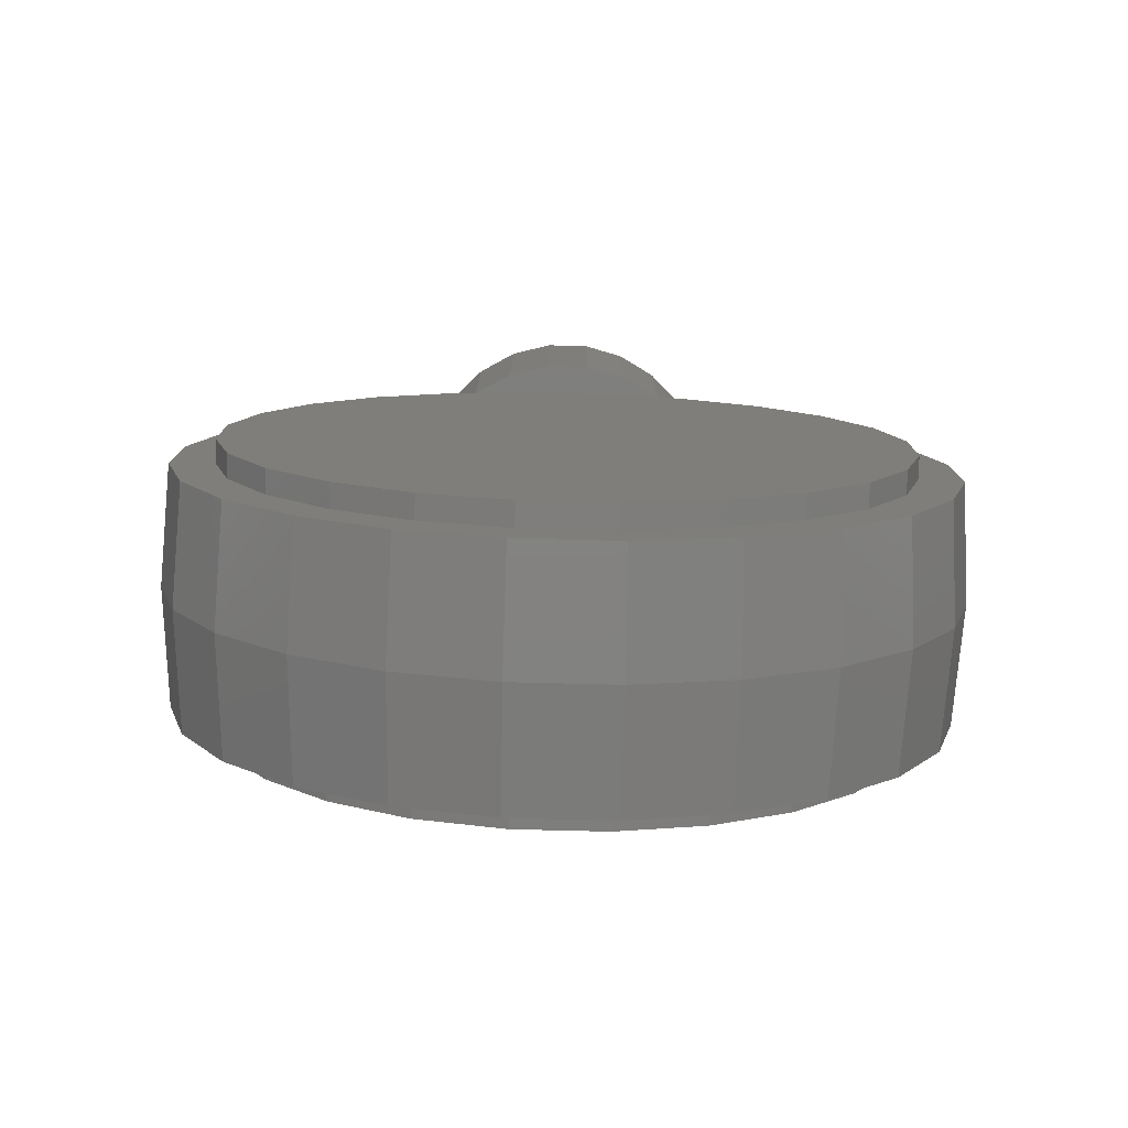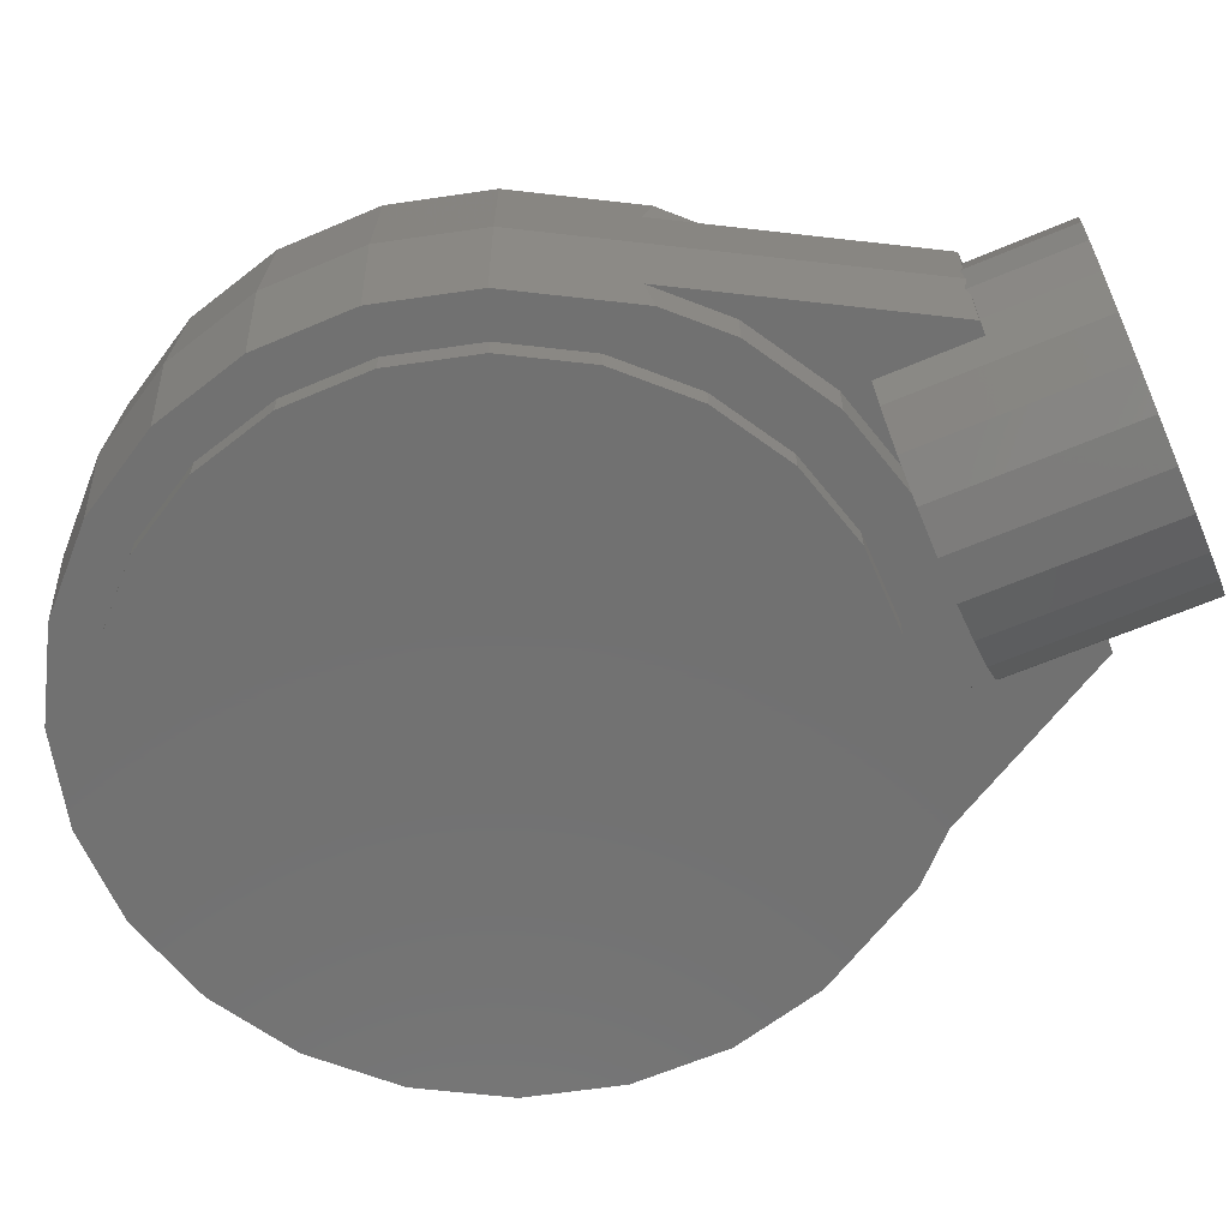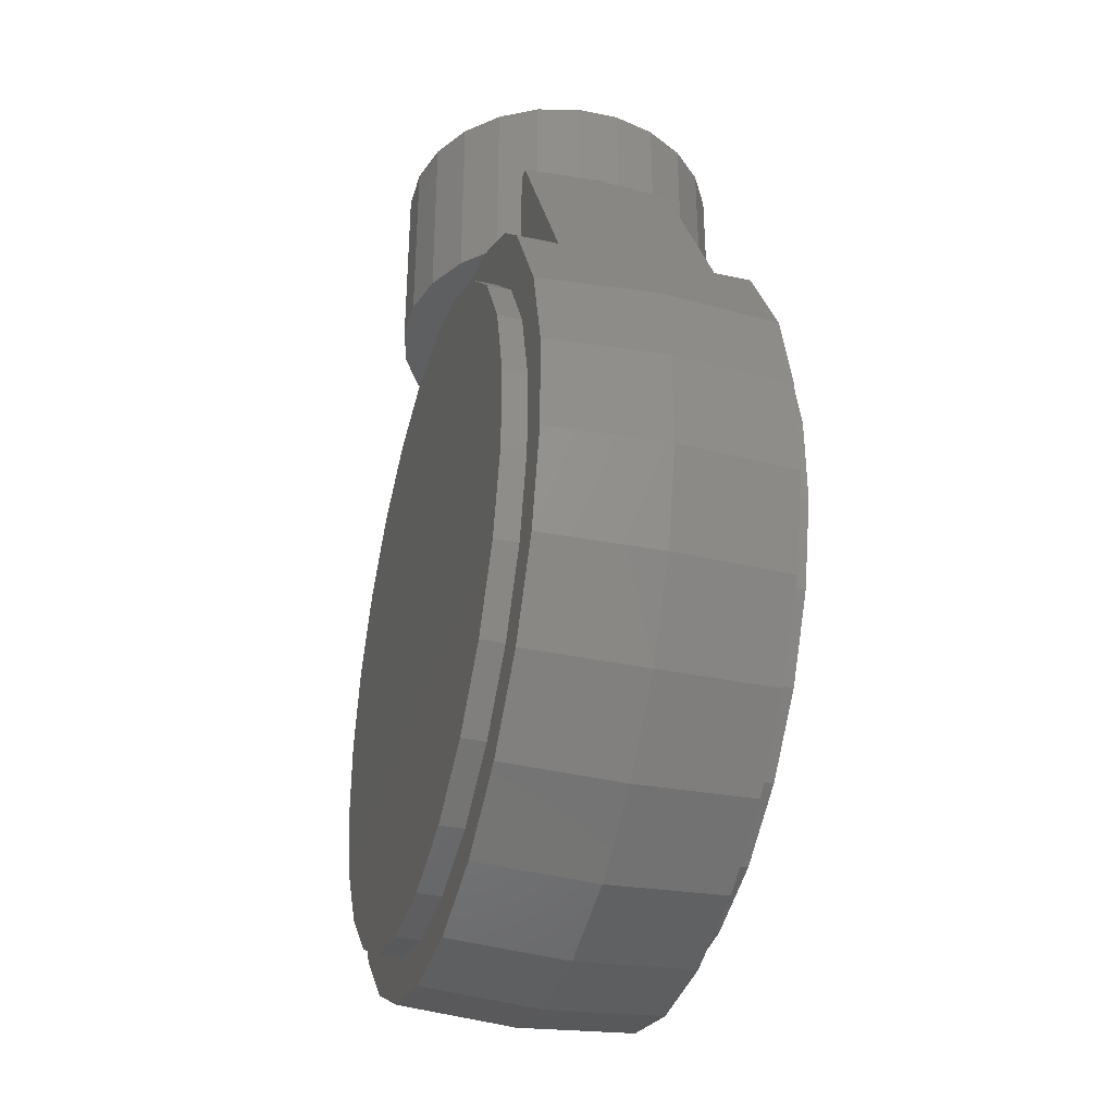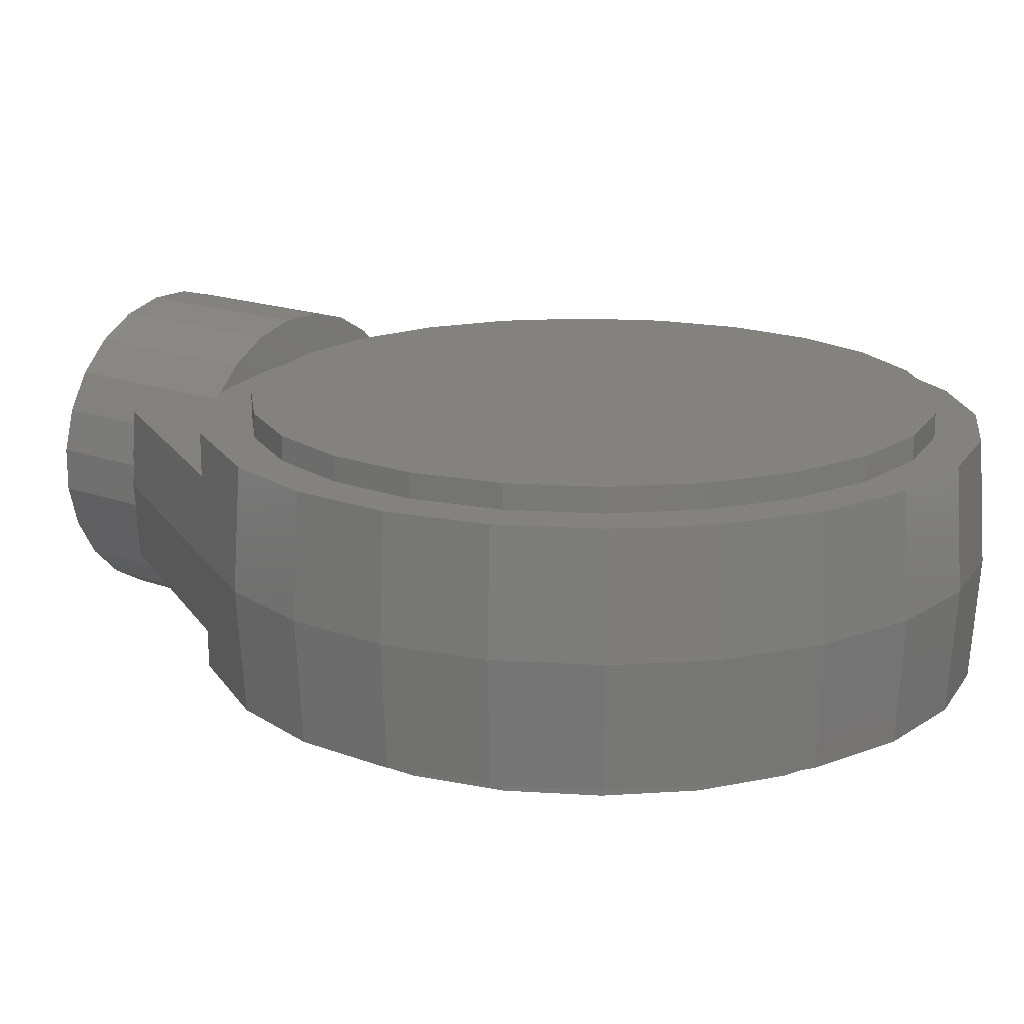
<metadata>
{"format":"stl","ext":"stl","renderer":"f3d","projection":"perspective","resolution":1024,"background":"white","views":[{"elev":-78.3,"azim":-1.4,"up":"+Z"},{"elev":-63.2,"azim":-66.6,"up":"+Y"},{"elev":-36.3,"azim":74.6,"up":"+Z"},{"elev":16.9,"azim":127.4,"up":"+Y"}]}
</metadata>
<code>
# stl→obj: 281 verts, 480 faces
v 0.0207 0.003879 0.06063
v 0.02023 0.01 0.06063
v 0.01957 0.008106 0.06063
v 0.01848 0.01 0.06063
v 0.01848 -0.01 0.06063
v 0.02023 -0.01 0.06063
v 0.01957 -0.008106 0.06063
v 0.0207 -0.003879 0.06063
v -0.0207 -0.003879 0.06063
v -0.02023 -0.01 0.06063
v -0.01957 -0.008106 0.06063
v -0.01848 -0.01 0.06063
v 0.01848 -0.01 0.0485
v 0.01872 -0.01 0.04519
v 0.02978 -0.01 0.03881
v 0.03699 -0.01 0.0316
v 0.006385 -0.01 0.0485
v -0.01848 0.01 0.0485
v -0.01872 0.01 0.04519
v -0.02023 0.01 0.06063
v -0.02978 0.01 0.03881
v -0.03699 0.01 0.0316
v -0.01848 0.01 0.06063
v -0.006385 0.01 0.0485
v -0.01957 0.008106 0.06063
v -0.0207 0.003879 0.06063
v -0.03914 0.015 -0.01621
v -0.04426 0.015 -0.01833
v -0.042 0.015 -0.005529
v -0.0475 0.015 -0.006253
v -0.042 0.015 0.005529
v -0.0475 0.015 0.006253
v -0.03914 0.015 0.01621
v -0.04426 0.015 0.01833
v -0.03361 0.015 0.02579
v -0.03608 0.015 0.03251
v -0.02579 0.015 0.03361
v -0.02978 0.015 0.03881
v -0.01621 0.015 0.03914
v -0.01872 0.015 0.04519
v -0.005529 0.015 0.042
v -0.006385 0.015 0.0485
v 0.005529 0.015 0.042
v 0.006385 0.015 0.0485
v 0.01621 0.015 0.03914
v 0.01872 0.015 0.04519
v 0.02579 0.015 0.03361
v 0.02978 0.015 0.03881
v 0.03361 0.015 0.02579
v 0.03608 0.015 0.03251
v 0.03914 0.015 0.01621
v 0.04426 0.015 0.01833
v 0.042 0.015 0.005529
v 0.0475 0.015 0.006253
v 0.042 0.015 -0.005529
v 0.0475 0.015 -0.006253
v 0.03914 0.015 -0.01621
v 0.04426 0.015 -0.01833
v 0.03361 0.015 -0.02579
v 0.03801 0.015 -0.02917
v 0.02579 0.015 -0.03361
v 0.02917 0.015 -0.03801
v 0.01621 0.015 -0.03914
v 0.01833 0.015 -0.04426
v 0.005529 0.015 -0.042
v 0.006253 0.015 -0.0475
v -0.005529 0.015 -0.042
v -0.006253 0.015 -0.0475
v -0.01621 0.015 -0.03914
v -0.01833 0.015 -0.04426
v -0.02579 0.015 -0.03361
v -0.02917 0.015 -0.03801
v -0.03361 0.015 -0.02579
v -0.03801 0.015 -0.02917
v 0.021 6.491e-19 0.06063
v 0.04519 -8.635e-19 0.01872
v 0.021 0.002765 0.06026
v 0.03699 0.01 0.0316
v -0.021 0.002765 0.06026
v -0.021 4.976e-18 0.06063
v -0.04519 4.165e-18 0.01872
v -0.042 -0.015 0.005529
v -0.0475 -0.015 0.006253
v -0.042 -0.015 -0.005529
v -0.0475 -0.015 -0.006253
v -0.03914 -0.015 -0.01621
v -0.04426 -0.015 -0.01833
v -0.03361 -0.015 -0.02579
v -0.03801 -0.015 -0.02917
v -0.02579 -0.015 -0.03361
v -0.02917 -0.015 -0.03801
v -0.01621 -0.015 -0.03914
v -0.01833 -0.015 -0.04426
v -0.005529 -0.015 -0.042
v -0.006253 -0.015 -0.0475
v 0.005529 -0.015 -0.042
v 0.006253 -0.015 -0.0475
v 0.01621 -0.015 -0.03914
v 0.01833 -0.015 -0.04426
v 0.02579 -0.015 -0.03361
v 0.02917 -0.015 -0.03801
v 0.03361 -0.015 -0.02579
v 0.03801 -0.015 -0.02917
v 0.03914 -0.015 -0.01621
v 0.04426 -0.015 -0.01833
v 0.042 -0.015 -0.005529
v 0.0475 -0.015 -0.006253
v 0.042 -0.015 0.005529
v 0.0475 -0.015 0.006253
v 0.03914 -0.015 0.01621
v 0.04426 -0.015 0.01833
v 0.03361 -0.015 0.02579
v 0.03608 -0.015 0.03251
v 0.02579 -0.015 0.03361
v 0.02978 -0.015 0.03881
v 0.01621 -0.015 0.03914
v 0.01872 -0.015 0.04519
v 0.005529 -0.015 0.042
v 0.006385 -0.015 0.0485
v -0.005529 -0.015 0.042
v -0.006385 -0.015 0.0485
v -0.01621 -0.015 0.03914
v -0.01872 -0.015 0.04519
v -0.02579 -0.015 0.03361
v -0.02978 -0.015 0.03881
v -0.03361 -0.015 0.02579
v -0.03608 -0.015 0.03251
v -0.03914 -0.015 0.01621
v -0.04426 -0.015 0.01833
v 0.0485 -8.674e-18 -0.006385
v 0.04519 -8.674e-18 -0.01872
v 0.0485 0 0.006385
v 0.0485 0 -0.006385
v 0.04519 2.705e-19 -0.01872
v 0.03881 0 -0.02978
v 0.04519 -2.946e-18 0.01872
v 0.03881 -2.867e-18 -0.02978
v 0.02978 -8.635e-19 -0.03881
v 0.021 -0.002765 0.06026
v 0.021 -6.491e-19 0.06063
v 0.02978 1.041e-17 -0.03881
v 0.01872 1.041e-17 -0.04519
v 0.01872 -1.219e-18 -0.04519
v 0.006385 8.635e-19 -0.0485
v 0.006385 4.03e-19 -0.0485
v -0.006385 0 -0.0485
v -0.006385 -1.214e-17 -0.0485
v -0.01872 -1.388e-17 -0.04519
v -0.01872 2.164e-19 -0.04519
v -0.02978 0 -0.03881
v -0.02978 -6.939e-18 -0.03881
v -0.03881 -5.204e-18 -0.02978
v -0.03881 4.165e-18 -0.02978
v -0.04519 0 -0.01872
v -0.04519 -6.939e-18 -0.01872
v -0.0485 -3.469e-18 -0.006385
v -0.021 -4.976e-18 0.06063
v -0.04519 -4.165e-18 0.01872
v -0.021 -0.002765 0.06026
v -0.03699 -0.01 0.0316
v -0.0485 8.635e-19 -0.006385
v -0.0485 8.635e-19 0.006385
v -0.0485 1.459e-18 0.006385
v -0.04519 -8.344e-19 0.01872
v 0.02579 -0.018 0.03361
v 0.03361 -0.018 0.02579
v 0.01621 -0.018 0.03914
v 0.005529 -0.018 0.042
v -0.005529 -0.018 0.042
v -0.01621 -0.018 0.03914
v -0.02579 -0.018 0.03361
v -0.03361 -0.018 0.02579
v -0.03914 -0.018 0.01621
v -0.042 -0.018 0.005529
v -0.042 -0.018 -0.005529
v -0.03914 -0.018 -0.01621
v -0.03361 -0.018 -0.02579
v -0.02579 -0.018 -0.03361
v -0.01621 -0.018 -0.03914
v -0.005529 -0.018 -0.042
v 0.005529 -0.018 -0.042
v 0.01621 -0.018 -0.03914
v 0.02579 -0.018 -0.03361
v 0.03361 -0.018 -0.02579
v 0.03914 -0.018 -0.01621
v 0.042 -0.018 -0.005529
v 0.042 -0.018 0.005529
v 0.03914 -0.018 0.01621
v -0.02978 -0.01 0.03881
v -0.01872 -0.01 0.04519
v -0.01848 -0.01 0.0485
v -0.006385 -0.01 0.0485
v 0.0485 8.674e-18 -0.006385
v 0.04519 8.674e-18 -0.01872
v 0.04519 -2.705e-19 -0.01872
v 0.04519 1.219e-18 0.01872
v 0.03881 2.867e-18 -0.02978
v 0.02978 -1.214e-17 -0.03881
v 0.01872 -6.939e-18 -0.04519
v 0.01872 2.946e-18 -0.04519
v 0.006385 1.324e-18 -0.0485
v -0.006385 1.214e-17 -0.0485
v -0.01872 1.388e-17 -0.04519
v -0.01872 -2.164e-19 -0.04519
v -0.02978 6.939e-18 -0.03881
v -0.03881 5.204e-18 -0.02978
v -0.03881 -4.165e-18 -0.02978
v -0.04519 6.939e-18 -0.01872
v -0.0485 6.939e-18 -0.006385
v -0.0485 2.685e-19 0.006385
v -0.04519 8.344e-19 0.01872
v 0.03361 0.018 0.02579
v 0.02579 0.018 0.03361
v 0.03914 0.018 0.01621
v 0.042 0.018 0.005529
v 0.042 0.018 -0.005529
v 0.03914 0.018 -0.01621
v 0.03361 0.018 -0.02579
v 0.02579 0.018 -0.03361
v 0.01621 0.018 -0.03914
v 0.005529 0.018 -0.042
v -0.005529 0.018 -0.042
v -0.01621 0.018 -0.03914
v -0.02579 0.018 -0.03361
v -0.03361 0.018 -0.02579
v -0.03914 0.018 -0.01621
v -0.042 0.018 -0.005529
v -0.042 0.018 0.005529
v -0.03914 0.018 0.01621
v -0.03361 0.018 0.02579
v -0.02579 0.018 0.03361
v -0.01621 0.018 0.03914
v -0.005529 0.018 0.042
v 0.005529 0.018 0.042
v 0.01621 0.018 0.03914
v 0.02978 0.01 0.03881
v 0.01872 0.01 0.04519
v 0.01848 0.01 0.0485
v 0.006385 0.01 0.0485
v 0.01957 0.008106 0.0735
v 0.021 0.002765 0.0735
v -0.01957 0.008106 0.0735
v -0.021 0.002765 0.0735
v 0.021 0 0.06063
v 0.021 -0.002765 0.0735
v 0.01957 -0.008106 0.0735
v -0.01957 -0.008106 0.0735
v -0.021 -0.002765 0.0735
v -0.021 0 0.06063
v 0.0168 -0.01289 0.0735
v 0.0168 -0.01289 0.0485
v -0.0168 -0.01289 0.0485
v -0.0168 -0.01289 0.0735
v 0.0168 0.01289 0.0485
v 0.0168 0.01289 0.0735
v -0.0168 0.01289 0.0735
v -0.0168 0.01289 0.0485
v 0.01289 -0.0168 0.0485
v 0.008106 -0.01957 0.0485
v 0.002765 -0.021 0.0485
v -0.01289 -0.0168 0.0485
v -0.008106 -0.01957 0.0485
v -0.002765 -0.021 0.0485
v -0.01289 0.0168 0.0485
v -0.008106 0.01957 0.0485
v -0.002765 0.021 0.0485
v 0.01289 0.0168 0.0485
v 0.008106 0.01957 0.0485
v 0.002765 0.021 0.0485
v 0.01289 0.0168 0.0735
v 0.01289 -0.0168 0.0735
v 0.008106 -0.01957 0.0735
v 0.002765 -0.021 0.0735
v -0.002765 -0.021 0.0735
v -0.008106 -0.01957 0.0735
v -0.01289 -0.0168 0.0735
v -0.01289 0.0168 0.0735
v -0.008106 0.01957 0.0735
v -0.002765 0.021 0.0735
v 0.002765 0.021 0.0735
v 0.008106 0.01957 0.0735
f 1 2 3
f 3 2 4
f 5 6 7
f 7 6 8
f 9 10 11
f 11 10 12
f 13 14 6
f 6 14 15
f 6 15 16
f 6 5 13
f 13 17 14
f 18 19 20
f 20 19 21
f 20 21 22
f 20 23 18
f 18 24 19
f 23 20 25
f 25 20 26
f 27 28 29
f 29 28 30
f 29 30 31
f 31 30 32
f 31 32 33
f 33 32 34
f 33 34 35
f 35 34 36
f 35 36 37
f 37 36 38
f 37 38 39
f 39 38 40
f 39 40 41
f 41 40 42
f 41 42 43
f 43 42 44
f 43 44 45
f 45 44 46
f 45 46 47
f 47 46 48
f 47 48 49
f 49 48 50
f 49 50 51
f 51 50 52
f 51 52 53
f 53 52 54
f 53 54 55
f 55 54 56
f 55 56 57
f 57 56 58
f 57 58 59
f 59 58 60
f 59 60 61
f 61 60 62
f 61 62 63
f 63 62 64
f 63 64 65
f 65 64 66
f 65 66 67
f 67 66 68
f 67 68 69
f 69 68 70
f 69 70 71
f 71 70 72
f 71 72 73
f 73 72 74
f 73 74 27
f 27 74 28
f 75 76 77
f 77 76 78
f 77 78 1
f 1 78 2
f 52 50 76
f 76 50 78
f 26 20 79
f 79 20 22
f 79 22 80
f 80 22 81
f 36 34 22
f 22 34 81
f 82 83 84
f 84 83 85
f 84 85 86
f 86 85 87
f 86 87 88
f 88 87 89
f 88 89 90
f 90 89 91
f 90 91 92
f 92 91 93
f 92 93 94
f 94 93 95
f 94 95 96
f 96 95 97
f 96 97 98
f 98 97 99
f 98 99 100
f 100 99 101
f 100 101 102
f 102 101 103
f 102 103 104
f 104 103 105
f 104 105 106
f 106 105 107
f 106 107 108
f 108 107 109
f 108 109 110
f 110 109 111
f 110 111 112
f 112 111 113
f 112 113 114
f 114 113 115
f 114 115 116
f 116 115 117
f 116 117 118
f 118 117 119
f 118 119 120
f 120 119 121
f 120 121 122
f 122 121 123
f 122 123 124
f 124 123 125
f 124 125 126
f 126 125 127
f 126 127 128
f 128 127 129
f 128 129 82
f 82 129 83
f 130 107 131
f 131 107 105
f 132 109 133
f 133 109 107
f 134 105 135
f 135 105 103
f 136 111 132
f 132 111 109
f 137 103 138
f 138 103 101
f 8 6 139
f 139 6 16
f 139 16 140
f 140 16 76
f 113 111 16
f 16 111 76
f 141 101 142
f 142 101 99
f 143 99 144
f 144 99 97
f 145 97 146
f 146 97 95
f 147 95 148
f 148 95 93
f 149 93 150
f 150 93 91
f 151 91 152
f 152 91 89
f 153 89 154
f 154 89 87
f 155 87 156
f 156 87 85
f 157 158 159
f 159 158 160
f 159 160 9
f 9 160 10
f 129 127 158
f 158 127 160
f 161 85 162
f 162 85 83
f 163 83 164
f 164 83 129
f 165 166 114
f 114 166 112
f 167 165 116
f 116 165 114
f 168 167 118
f 118 167 116
f 169 168 120
f 120 168 118
f 170 169 122
f 122 169 120
f 171 170 124
f 124 170 122
f 172 171 126
f 126 171 124
f 173 172 128
f 128 172 126
f 174 173 82
f 82 173 128
f 175 174 84
f 84 174 82
f 176 175 86
f 86 175 84
f 177 176 88
f 88 176 86
f 178 177 90
f 90 177 88
f 179 178 92
f 92 178 90
f 180 179 94
f 94 179 92
f 181 180 96
f 96 180 94
f 182 181 98
f 98 181 96
f 183 182 100
f 100 182 98
f 184 183 102
f 102 183 100
f 185 184 104
f 104 184 102
f 186 185 106
f 106 185 104
f 187 186 108
f 108 186 106
f 188 187 110
f 110 187 108
f 166 188 112
f 112 188 110
f 170 171 169
f 169 171 165
f 169 165 168
f 168 165 167
f 187 188 171
f 171 188 166
f 171 166 165
f 175 176 187
f 187 176 178
f 187 178 186
f 186 178 179
f 186 179 185
f 185 179 180
f 185 180 184
f 184 180 181
f 184 181 183
f 183 181 182
f 175 187 174
f 174 187 171
f 174 171 173
f 173 171 172
f 176 177 178
f 115 113 15
f 15 113 16
f 189 160 125
f 125 160 127
f 190 191 189
f 189 191 12
f 189 12 10
f 10 160 189
f 190 192 191
f 15 14 115
f 115 14 117
f 14 17 117
f 117 17 119
f 192 190 121
f 121 190 123
f 190 189 123
f 123 189 125
f 56 193 58
f 58 193 194
f 54 132 56
f 56 132 133
f 58 195 60
f 60 195 135
f 52 196 54
f 54 196 132
f 60 197 62
f 62 197 138
f 62 198 64
f 64 198 199
f 64 200 66
f 66 200 144
f 66 201 68
f 68 201 146
f 68 202 70
f 70 202 203
f 70 204 72
f 72 204 150
f 72 205 74
f 74 205 206
f 74 207 28
f 28 207 154
f 28 208 30
f 30 208 209
f 30 161 32
f 32 161 162
f 32 210 34
f 34 210 211
f 212 213 49
f 49 213 47
f 214 212 51
f 51 212 49
f 215 214 53
f 53 214 51
f 216 215 55
f 55 215 53
f 217 216 57
f 57 216 55
f 218 217 59
f 59 217 57
f 219 218 61
f 61 218 59
f 220 219 63
f 63 219 61
f 221 220 65
f 65 220 63
f 222 221 67
f 67 221 65
f 223 222 69
f 69 222 67
f 224 223 71
f 71 223 69
f 225 224 73
f 73 224 71
f 226 225 27
f 27 225 73
f 227 226 29
f 29 226 27
f 228 227 31
f 31 227 29
f 229 228 33
f 33 228 31
f 230 229 35
f 35 229 33
f 231 230 37
f 37 230 35
f 232 231 39
f 39 231 37
f 233 232 41
f 41 232 39
f 234 233 43
f 43 233 41
f 235 234 45
f 45 234 43
f 213 235 47
f 47 235 45
f 223 224 222
f 222 224 216
f 222 216 221
f 221 216 219
f 221 219 220
f 217 218 216
f 216 218 219
f 231 232 212
f 212 232 233
f 212 233 213
f 213 233 234
f 213 234 235
f 230 231 229
f 229 231 215
f 229 215 228
f 228 215 227
f 227 216 226
f 226 216 224
f 226 224 225
f 214 215 212
f 212 215 231
f 227 215 216
f 48 236 50
f 50 236 78
f 21 38 22
f 22 38 36
f 237 238 236
f 236 238 4
f 236 4 2
f 2 78 236
f 237 239 238
f 21 19 38
f 38 19 40
f 19 24 40
f 40 24 42
f 239 237 44
f 44 237 46
f 237 236 46
f 46 236 48
f 3 240 1
f 1 240 241
f 1 241 77
f 242 25 243
f 243 25 26
f 243 26 79
f 77 241 244
f 244 241 245
f 244 245 139
f 246 7 245
f 245 7 8
f 245 8 139
f 11 247 9
f 9 247 248
f 9 248 159
f 159 248 249
f 249 248 243
f 249 243 79
f 7 246 5
f 5 246 250
f 5 250 13
f 13 250 251
f 191 252 12
f 12 252 253
f 12 253 11
f 11 253 247
f 238 254 4
f 4 254 255
f 4 255 3
f 3 255 240
f 25 242 23
f 23 242 256
f 23 256 18
f 18 256 257
f 13 251 17
f 17 251 258
f 17 258 119
f 119 258 259
f 119 259 260
f 252 191 261
f 261 191 192
f 261 192 262
f 262 192 121
f 262 121 263
f 263 121 119
f 263 119 260
f 18 257 24
f 24 257 264
f 24 264 42
f 42 264 265
f 42 265 266
f 254 238 267
f 267 238 239
f 267 239 268
f 268 239 44
f 268 44 269
f 269 44 42
f 269 42 266
f 270 255 267
f 267 255 254
f 250 271 251
f 251 271 258
f 271 272 258
f 258 272 259
f 272 273 259
f 259 273 260
f 273 274 260
f 260 274 263
f 274 275 263
f 263 275 262
f 275 276 262
f 262 276 261
f 276 253 261
f 261 253 252
f 256 277 257
f 257 277 264
f 277 278 264
f 264 278 265
f 278 279 265
f 265 279 266
f 279 280 266
f 266 280 269
f 280 281 269
f 269 281 268
f 281 270 268
f 268 270 267
f 240 255 241
f 241 255 270
f 241 270 245
f 245 270 246
f 272 271 273
f 273 271 270
f 273 270 274
f 274 270 275
f 253 276 247
f 247 276 242
f 247 242 248
f 248 242 243
f 256 242 277
f 277 242 276
f 277 276 278
f 278 276 280
f 278 280 279
f 271 250 270
f 270 250 246
f 275 270 276
f 276 270 281
f 276 281 280

</code>
